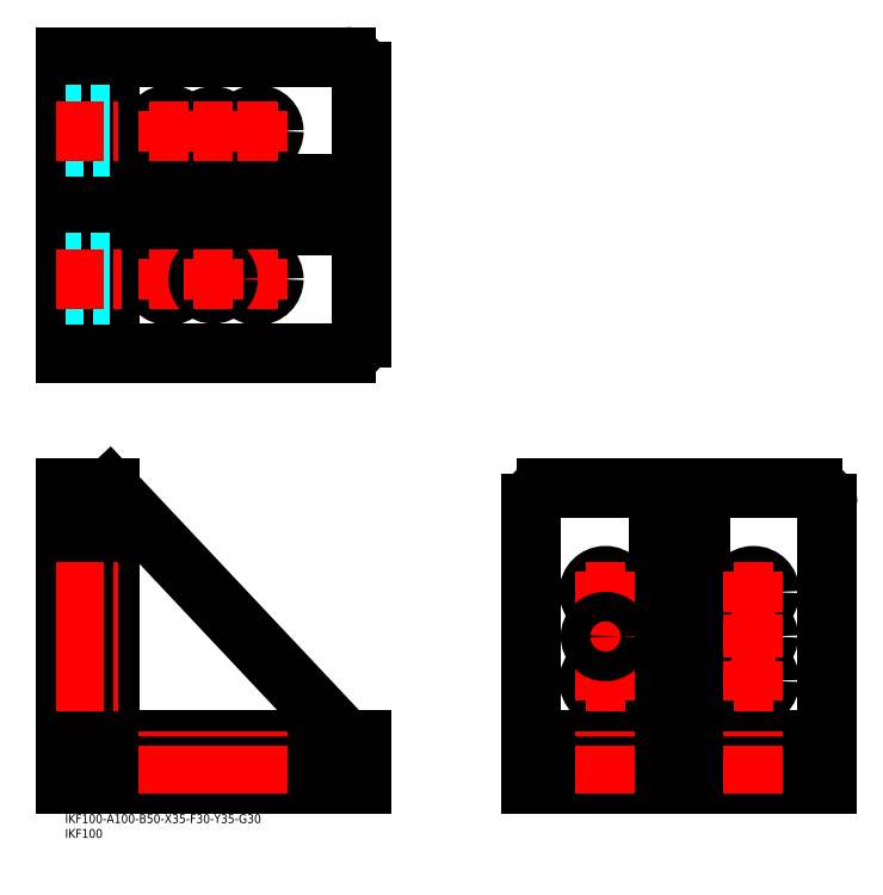
<metadata>
{"format":"dxf","ext":"dxf","renderer":"ezdxf+matplotlib","layout":"modelspace","background":"white","min_lineweight":24,"dpi":150}
</metadata>
<code>
0
SECTION
2
ENTITIES
0
INSERT
8
MSM_CONTINUOUS
2
*U42
10
0
20
0
30
0
0
INSERT
8
MSM_CONTINUOUS
2
*U43
10
0
20
0
30
0
0
LINE
8
MSM_DASHED
10
0
20
55
30
0
11
15
21
55
31
0
0
LINE
8
MSM_DASHED
10
15
20
65
30
0
11
0
21
65
31
0
0
LINE
8
MSM_DASHED
10
45
20
25
30
0
11
45
21
10
31
0
0
LINE
8
MSM_DASHED
10
55
20
10
30
0
11
55
21
25
31
0
0
LINE
8
MSM_DASHED
10
29.5
20
25
30
0
11
29.5
21
10
31
0
0
LINE
8
MSM_DASHED
10
40.5
20
10
30
0
11
40.5
21
25
31
0
0
LINE
8
MSM_DASHED
10
0
20
39.5
30
0
11
15
21
39.5
31
0
0
LINE
8
MSM_DASHED
10
15
20
50.5
30
0
11
0
21
50.5
31
0
0
LINE
8
MSM_DASHED
10
0
20
69.5
30
0
11
15
21
69.5
31
0
0
LINE
8
MSM_DASHED
10
15
20
80.5
30
0
11
0
21
80.5
31
0
0
LINE
8
MSM_DASHED
10
59.5
20
25
30
0
11
59.5
21
10
31
0
0
LINE
8
MSM_DASHED
10
70.5
20
10
30
0
11
70.5
21
25
31
0
0
LINE
8
MSM_CONTINUOUS
10
100
20
10
30
0
11
100
21
25.1
31
0
0
LINE
8
MSM_CONTINUOUS
10
93.72
20
26.36
30
0
11
15
21
110
31
0
0
ARC
8
MSM_CONTINUOUS
10
96.63
20
29.1
30
0
40
4
50
223.3
51
270
0
LINE
8
MSM_CONTINUOUS
10
100
20
25.1
30
0
11
96.63
21
25.1
31
0
0
LINE
8
MSM_CONTINUOUS
10
100
20
10
30
0
11
0
21
10
31
0
0
LINE
8
MSM_CONTINUOUS
10
18
20
25
30
0
11
100
21
25
31
0
0
LINE
8
MSM_CONTINUOUS
10
0
20
10
30
0
11
0
21
110
31
0
0
LINE
8
MSM_CONTINUOUS
10
15
20
110
30
0
11
15
21
28
31
0
0
LINE
8
MSM_CONTINUOUS
10
15
20
110
30
0
11
0
21
110
31
0
0
ARC
8
MSM_CONTINUOUS
10
18
20
28
30
0
40
3
50
180
51
270
0
LINE
8
MSM_DASHED
10
227
20
25
30
0
11
227
21
10
31
0
0
LINE
8
MSM_DASHED
10
238
20
10
30
0
11
238
21
25
31
0
0
LINE
8
MSM_DASHED
10
177
20
25
30
0
11
177
21
10
31
0
0
LINE
8
MSM_DASHED
10
188
20
10
30
0
11
188
21
25
31
0
0
CIRCLE
8
MSM_CONTINUOUS
10
232.5
20
60
30
0
40
5
0
ARC
8
MSM_CONTINUOUS
10
252.5
20
105
30
0
40
5
50
0
51
90
0
ARC
8
MSM_CONTINUOUS
10
162.5
20
105
30
0
40
5
50
90
51
180
0
LINE
8
MSM_CONTINUOUS
10
162.5
20
110
30
0
11
252.5
21
110
31
0
0
LINE
8
MSM_CONTINUOUS
10
157.5
20
25
30
0
11
200.5
21
25
31
0
0
LINE
8
MSM_CONTINUOUS
10
157.5
20
105
30
0
11
157.5
21
10
31
0
0
LINE
8
MSM_CONTINUOUS
10
257.5
20
10
30
0
11
157.5
21
10
31
0
0
LINE
8
MSM_CONTINUOUS
10
257.5
20
105
30
0
11
257.5
21
10
31
0
0
LINE
8
MSM_CONTINUOUS
10
214.5
20
25
30
0
11
257.5
21
25
31
0
0
LINE
8
MSM_CONTINUOUS
10
214.5
20
25
30
0
11
214.5
21
110
31
0
0
LINE
8
MSM_CONTINUOUS
10
200.5
20
25.1
30
0
11
214.5
21
25.1
31
0
0
LINE
8
MSM_CONTINUOUS
10
200.5
20
25
30
0
11
200.5
21
110
31
0
0
CIRCLE
8
MSM_CONTINUOUS
10
50
20
230.7
30
0
40
5
0
ARC
8
MSM_CONTINUOUS
10
95
20
250.7
30
0
40
5
50
0
51
90
0
LINE
8
MSM_CONTINUOUS
10
100
20
160.7
30
0
11
100
21
250.7
31
0
0
CIRCLE
8
MSM_CONTINUOUS
10
65
20
180.7
30
0
40
5.5
0
ARC
8
MSM_CONTINUOUS
10
95
20
160.7
30
0
40
5
50
270
51
0
0
LINE
8
MSM_CONTINUOUS
10
100
20
212.7
30
0
11
15
21
212.7
31
0
0
LINE
8
MSM_CONTINUOUS
10
100
20
198.7
30
0
11
15
21
198.7
31
0
0
LINE
8
MSM_CONTINUOUS
10
15
20
255.7
30
0
11
15
21
155.7
31
0
0
LINE
8
MSM_CONTINUOUS
10
95
20
255.7
30
0
11
0
21
255.7
31
0
0
LINE
8
MSM_CONTINUOUS
10
0
20
155.7
30
0
11
0
21
255.7
31
0
0
LINE
8
MSM_CONTINUOUS
10
95
20
155.7
30
0
11
0
21
155.7
31
0
0
CIRCLE
8
MSM_CONTINUOUS
10
65
20
230.7
30
0
40
5.5
0
CIRCLE
8
MSM_CONTINUOUS
10
35
20
230.7
30
0
40
5.5
0
LINE
8
MSM_CENTER
10
28.23
20
230.7
30
0
11
41.78
21
230.7
31
0
0
LINE
8
MSM_CENTER
10
35
20
223.9
30
0
11
35
21
237.5
31
0
0
LINE
8
MSM_CENTER
10
58.23
20
230.7
30
0
11
71.78
21
230.7
31
0
0
LINE
8
MSM_CENTER
10
65
20
223.9
30
0
11
65
21
237.5
31
0
0
LINE
8
MSM_CENTER
10
50
20
223.9
30
0
11
50
21
237.5
31
0
0
LINE
8
MSM_CENTER
10
43.23
20
230.7
30
0
11
56.78
21
230.7
31
0
0
CIRCLE
8
MSM_CONTINUOUS
10
35
20
180.7
30
0
40
5.5
0
LINE
8
MSM_CENTER
10
28.23
20
180.7
30
0
11
41.78
21
180.7
31
0
0
LINE
8
MSM_CENTER
10
35
20
173.9
30
0
11
35
21
187.5
31
0
0
LINE
8
MSM_CENTER
10
58.23
20
180.7
30
0
11
71.78
21
180.7
31
0
0
LINE
8
MSM_CENTER
10
65
20
173.9
30
0
11
65
21
187.5
31
0
0
CIRCLE
8
MSM_CONTINUOUS
10
50
20
180.7
30
0
40
5
0
LINE
8
MSM_CENTER
10
50
20
173.9
30
0
11
50
21
187.5
31
0
0
LINE
8
MSM_CENTER
10
43.23
20
180.7
30
0
11
56.78
21
180.7
31
0
0
LINE
8
MSM_DASHED
10
2.671e-13
20
175.2
30
0
11
15
21
175.2
31
0
0
LINE
8
MSM_DASHED
10
15
20
186.2
30
0
11
2.665e-13
21
186.2
31
0
0
LINE
8
MSM_DASHED
10
2.671e-13
20
225.2
30
0
11
15
21
225.2
31
0
0
LINE
8
MSM_DASHED
10
15
20
236.2
30
0
11
2.671e-13
21
236.2
31
0
0
LINE
8
MSM_CENTER
10
-2.9
20
180.7
30
0
11
20.9
21
180.7
31
0
0
LINE
8
MSM_CENTER
10
-2.9
20
230.7
30
0
11
17.9
21
230.7
31
0
0
LINE
8
MSM_CENTER
10
-2.9
20
75
30
0
11
17.9
21
75
31
0
0
LINE
8
MSM_CENTER
10
-2.9
20
60
30
0
11
17.9
21
60
31
0
0
LINE
8
MSM_CENTER
10
-2.9
20
45
30
0
11
17.9
21
45
31
0
0
CIRCLE
8
MSM_CONTINUOUS
10
232.5
20
75
30
0
40
5.5
0
CIRCLE
8
MSM_CONTINUOUS
10
232.5
20
45
30
0
40
5.5
0
LINE
8
MSM_CENTER
10
225.7
20
75
30
0
11
239.3
21
75
31
0
0
LINE
8
MSM_CENTER
10
232.5
20
68.22
30
0
11
232.5
21
81.78
31
0
0
LINE
8
MSM_CENTER
10
225.7
20
45
30
0
11
239.3
21
45
31
0
0
LINE
8
MSM_CENTER
10
232.5
20
38.22
30
0
11
232.5
21
51.78
31
0
0
LINE
8
MSM_CENTER
10
225.2
20
60
30
0
11
239.8
21
60
31
0
0
LINE
8
MSM_CENTER
10
232.5
20
52.72
30
0
11
232.5
21
67.28
31
0
0
CIRCLE
8
MSM_CONTINUOUS
10
182.5
20
75
30
0
40
5.5
0
CIRCLE
8
MSM_CONTINUOUS
10
182.5
20
45
30
0
40
5.5
0
LINE
8
MSM_CENTER
10
175.7
20
75
30
0
11
189.3
21
75
31
0
0
LINE
8
MSM_CENTER
10
182.5
20
68.22
30
0
11
182.5
21
81.78
31
0
0
LINE
8
MSM_CENTER
10
175.7
20
45
30
0
11
189.3
21
45
31
0
0
LINE
8
MSM_CENTER
10
182.5
20
38.22
30
0
11
182.5
21
51.78
31
0
0
LINE
8
MSM_CENTER
10
175.2
20
60
30
0
11
189.8
21
60
31
0
0
LINE
8
MSM_CENTER
10
182.5
20
52.72
30
0
11
182.5
21
67.28
31
0
0
CIRCLE
8
MSM_CONTINUOUS
10
182.5
20
60
30
0
40
5
0
LINE
8
MSM_CENTER
10
232.5
20
7.1
30
0
11
232.5
21
27.9
31
0
0
LINE
8
MSM_CENTER
10
182.5
20
7.1
30
0
11
182.5
21
27.9
31
0
0
LINE
8
MSM_CENTER
10
65
20
7.1
30
0
11
65
21
27.9
31
0
0
LINE
8
MSM_CENTER
10
50
20
7.1
30
0
11
50
21
27.9
31
0
0
LINE
8
MSM_CENTER
10
35
20
7.1
30
0
11
35
21
27.9
31
0
0
ENDSEC
0
EOF

</code>
